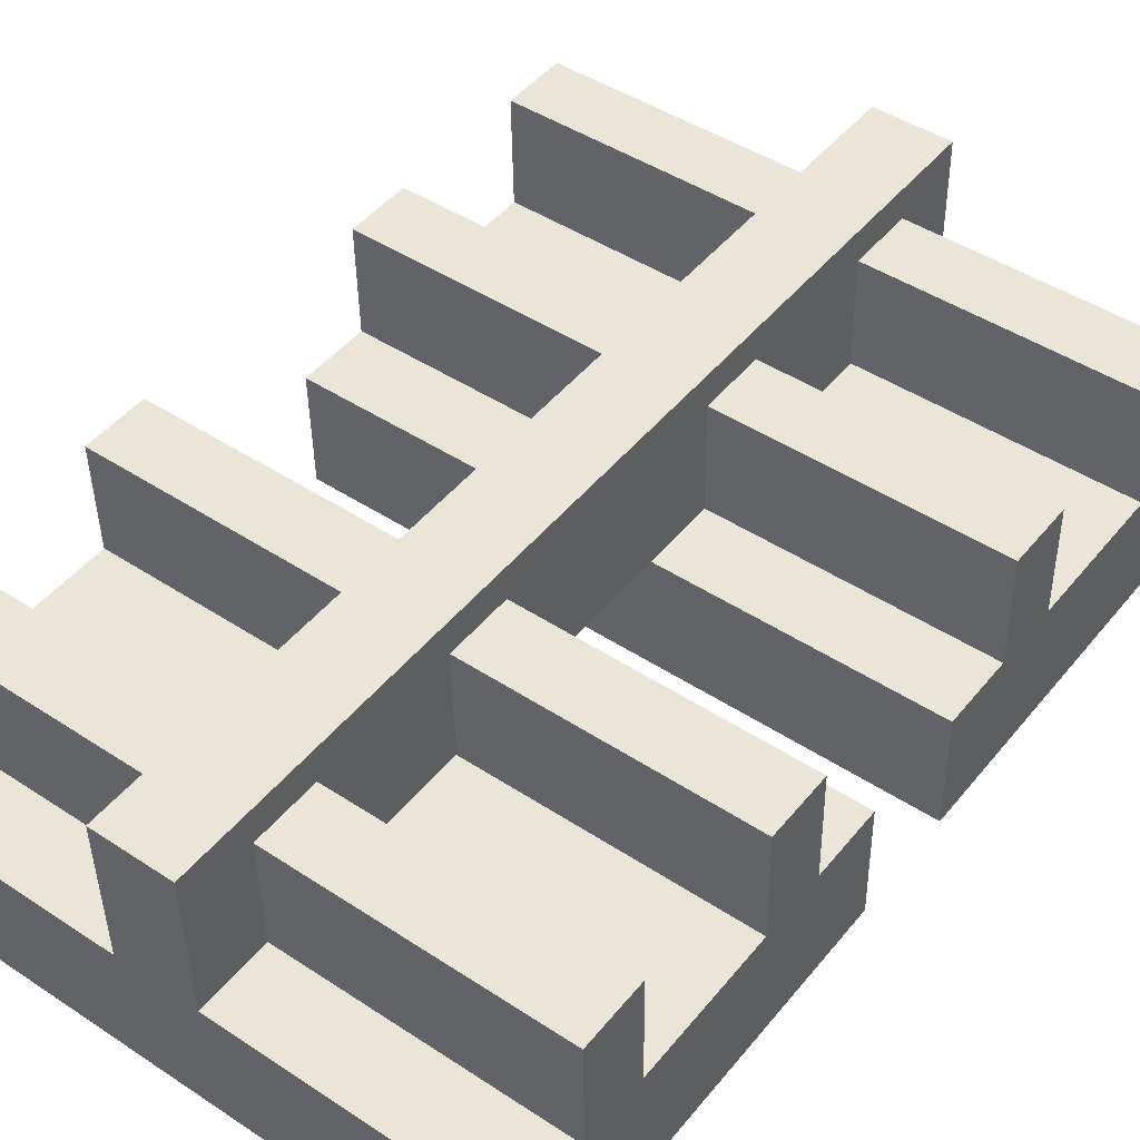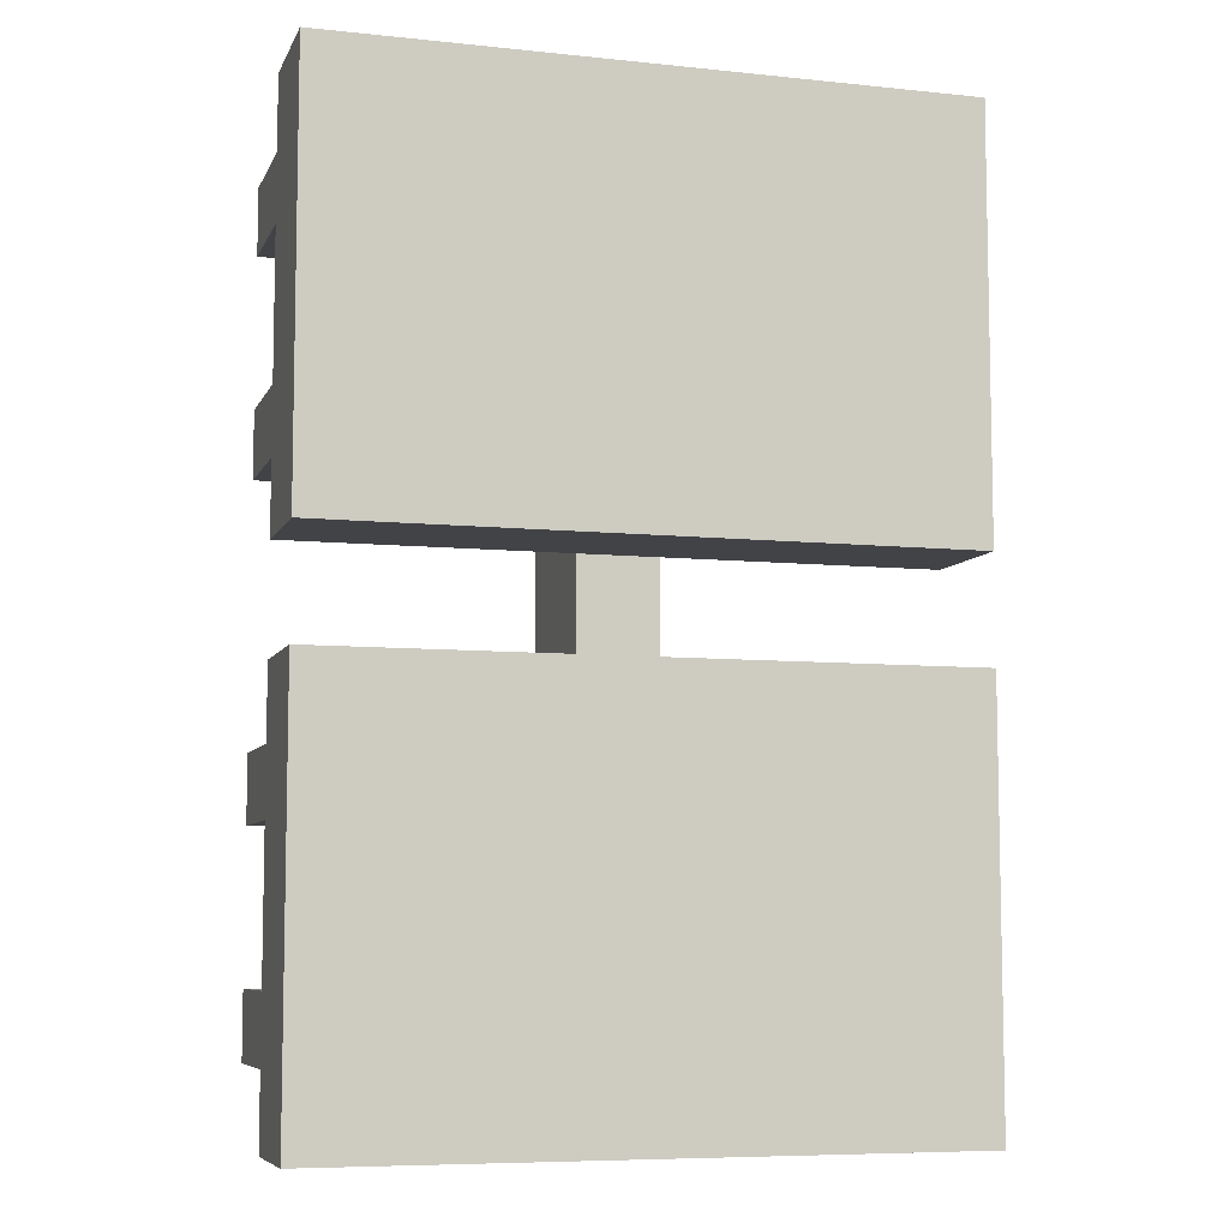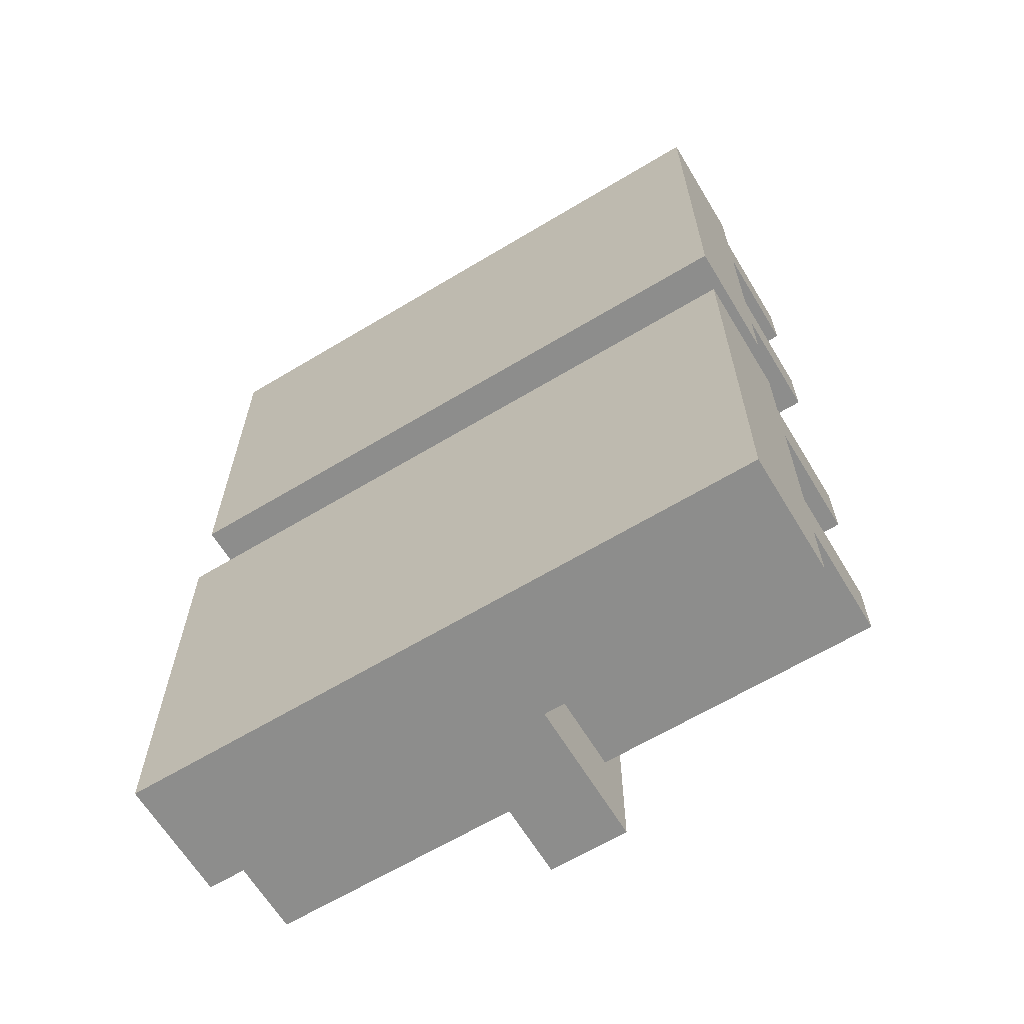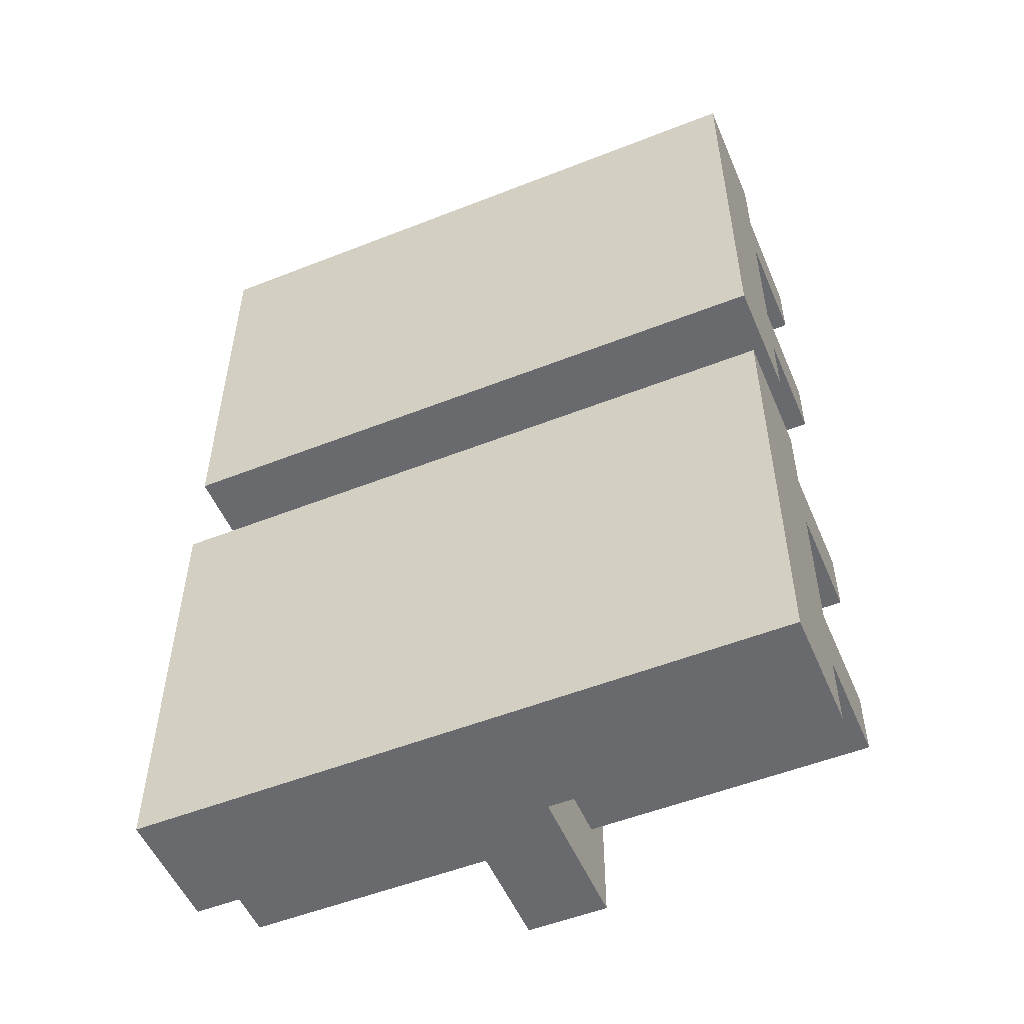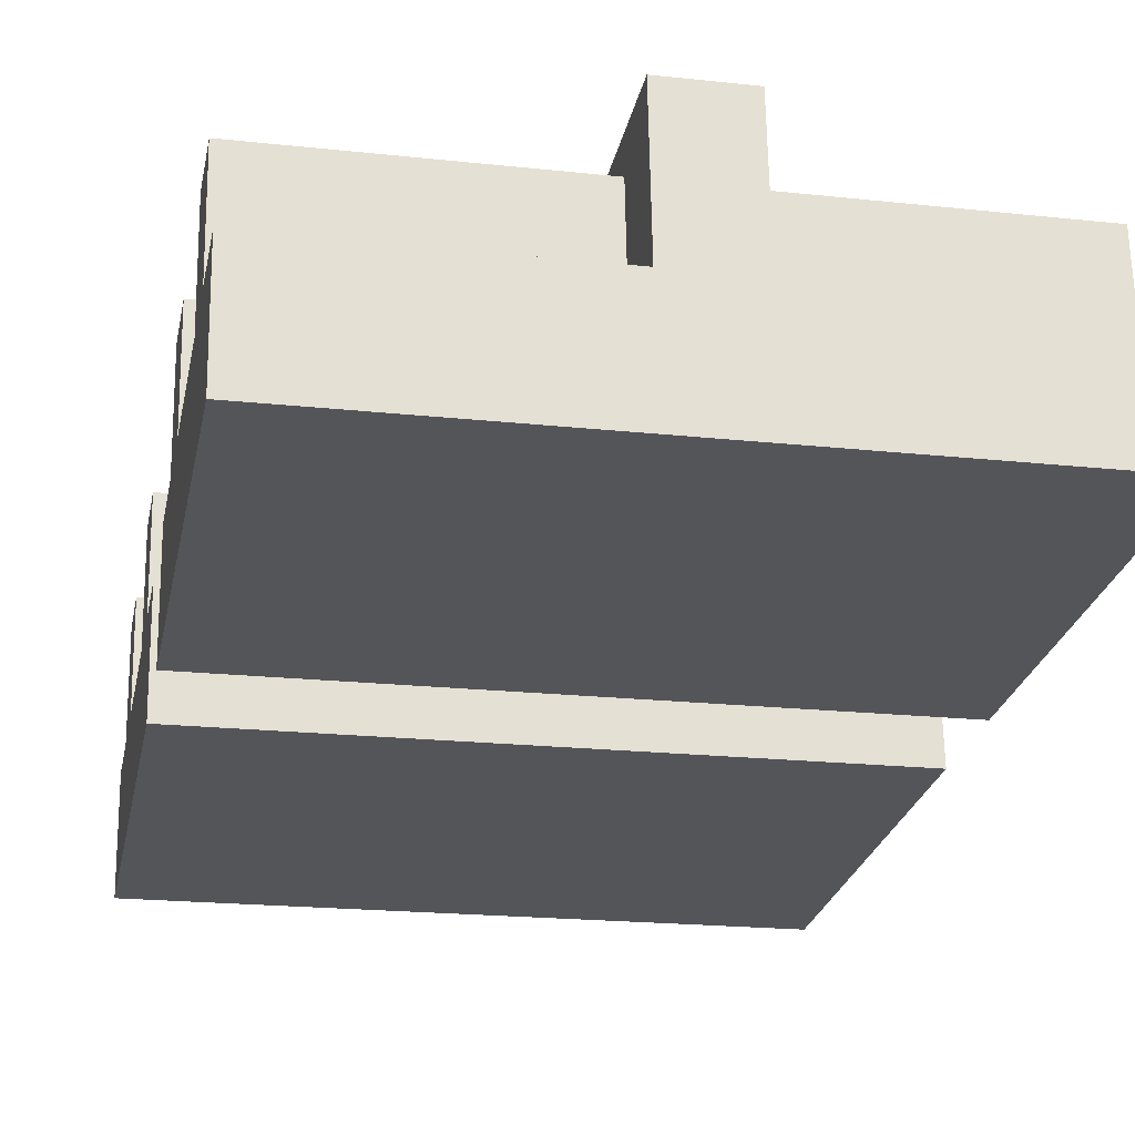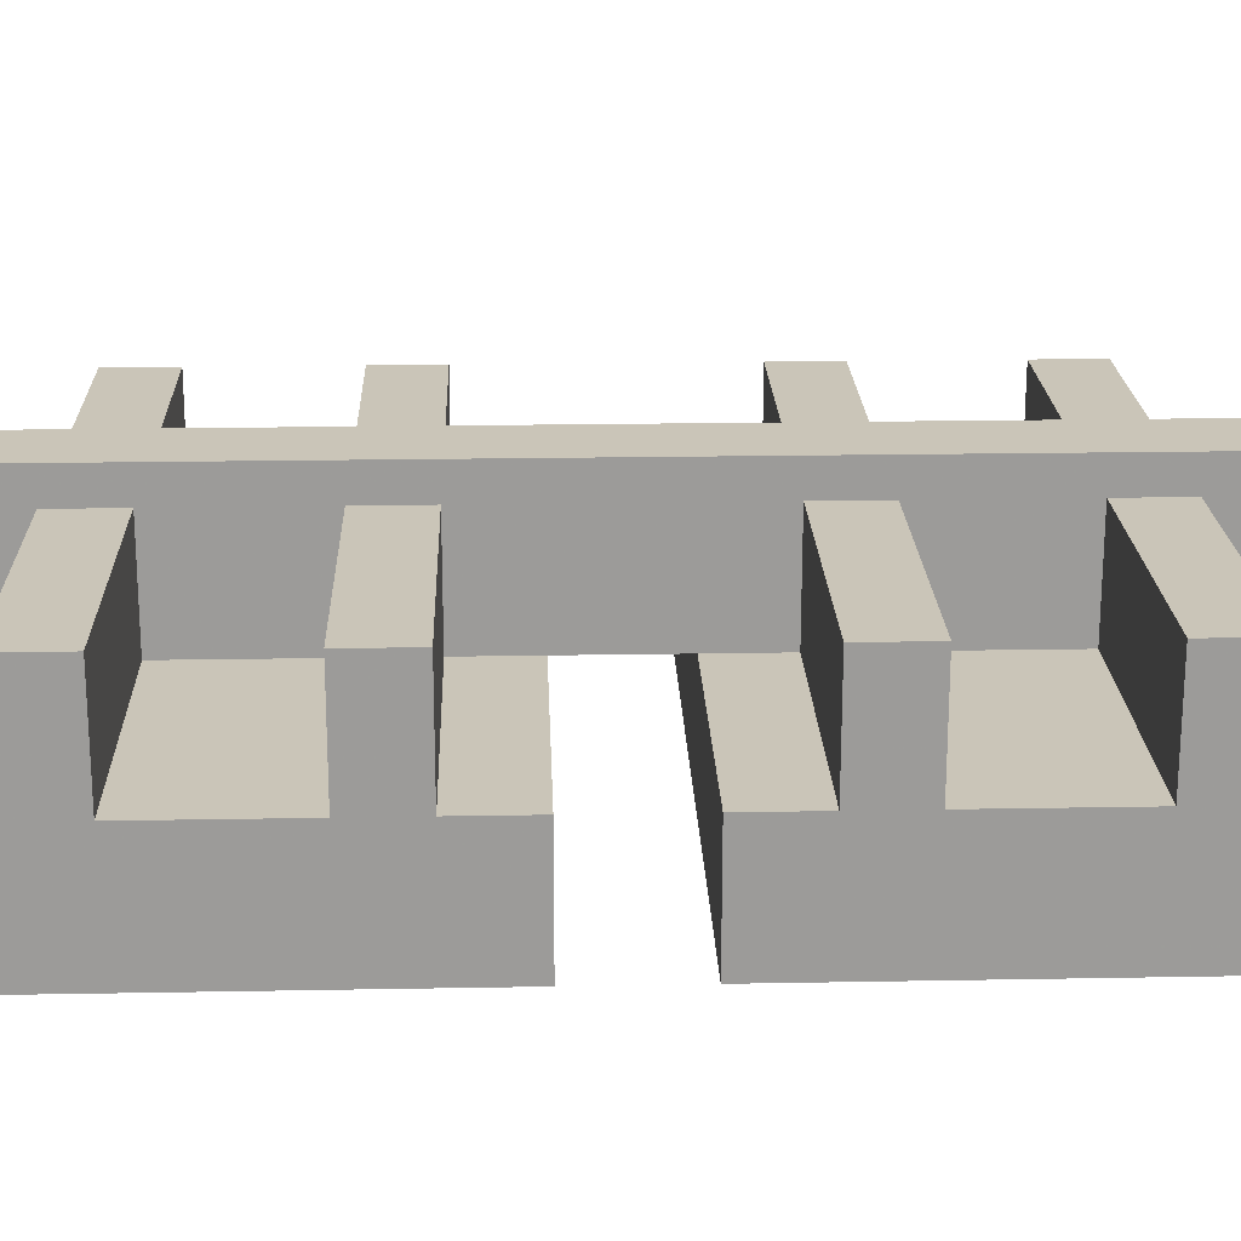
<metadata>
{"format":"obj","ext":"obj","renderer":"f3d","projection":"perspective","resolution":1024,"background":"white","views":[{"elev":47.3,"azim":-142.9,"up":"+Y"},{"elev":-7.5,"azim":-17.4,"up":"+Z"},{"elev":-64.5,"azim":30.2,"up":"+Z"},{"elev":-53.0,"azim":21.9,"up":"+Z"},{"elev":-25.0,"azim":168.7,"up":"+Y"},{"elev":19.3,"azim":88.0,"up":"+Y"}]}
</metadata>
<code>
o obj_0
v -44.4 		0.205 		80
v -44.66 		-14.79 		80
v -44.4 		0.205 		64
v -44.66 		-14.79 		64
v -44.4 		0.205 		0
v -44.66 		-14.79 		0
v 51.58 		-1.47 		144
v 51.32 		-16.47 		144
v 51.58 		-1.47 		123
v 51.58 		-1.47 		133
v 51.32 		-16.47 		80
v 51.58 		-1.47 		80
v 51.58 		-1.47 		91
v 51.58 		-1.47 		101
v 51.32 		-16.47 		0
v 51.58 		-1.47 		0
v 51.58 		-1.47 		11
v 51.58 		-1.47 		21
v 51.58 		-1.47 		64
v 51.32 		-16.47 		64
v 51.58 		-1.47 		43
v 51.58 		-1.47 		53
v -44.4 		0.205 		144
v -44.35 		3.205 		144
v 51.63 		1.529 		144
v 9.641 		2.262 		144
v 3.433 		2.371 		144
v 9.641 		2.262 		80
v 9.641 		2.262 		80
v 9.641 		2.262 		64
v 9.641 		2.262 		64
v 3.433 		2.371 		80
v 3.433 		2.371 		64
v -44.35 		3.205 		64
v 51.63 		1.529 		64
v 51.63 		1.529 		0
v -44.35 		3.205 		0
v 3.433 		2.371 		0
v 9.641 		2.262 		0
v -44.35 		3.205 		80
v 51.63 		1.529 		80
v 51.63 		1.529 		133
v 51.93 		18.53 		133
v 51.63 		1.529 		101
v 51.93 		18.53 		101
v 51.93 		18.53 		91
v 51.63 		1.529 		91
v 51.93 		18.53 		123
v 51.63 		1.529 		123
v 51.63 		1.529 		53
v 51.93 		18.53 		53
v 51.63 		1.529 		21
v 51.93 		18.53 		21
v 51.93 		18.53 		11
v 51.63 		1.529 		11
v 51.93 		18.53 		43
v 51.63 		1.529 		43
v -2.06 		19.47 		91
v -2.06 		19.47 		101
v -2.06 		19.47 		123
v -2.06 		19.47 		133
v -2.06 		19.47 		11
v -2.06 		19.47 		21
v -2.06 		19.47 		43
v -2.06 		19.47 		53
v -44.35 		3.205 		133
v -2.357 		2.472 		133
v -44.35 		3.205 		101
v -2.357 		2.472 		101
v -2.357 		2.472 		91
v -44.35 		3.205 		91
v -2.357 		2.472 		123
v -44.35 		3.205 		123
v -44.35 		3.205 		53
v -2.357 		2.472 		53
v -44.35 		3.205 		21
v -2.357 		2.472 		21
v -2.357 		2.472 		11
v -44.35 		3.205 		11
v -2.357 		2.472 		43
v -44.35 		3.205 		43
v -1.973 		24.47 		0
v -1.973 		24.47 		11
v -2.357 		2.472 		0
v -1.973 		24.47 		21
v -1.973 		24.47 		43
v -1.973 		24.47 		53
v -1.973 		24.47 		91
v -1.973 		24.47 		101
v -1.973 		24.47 		123
v -1.973 		24.47 		133
v -1.973 		24.47 		144
v -2.357 		2.472 		144
v 9.642 		2.262 		133
v 9.642 		2.262 		101
v 9.642 		2.262 		91
v 9.642 		2.262 		123
v 9.642 		2.262 		53
v 9.642 		2.262 		21
v 9.642 		2.262 		11
v 9.642 		2.262 		43
v 10.03 		24.26 		21
v 9.938 		19.26 		21
v 9.938 		19.26 		11
v 10.03 		24.26 		11
v 10.03 		24.26 		53
v 9.938 		19.26 		53
v 9.938 		19.26 		43
v 10.03 		24.26 		43
v 10.03 		24.26 		101
v 9.938 		19.26 		101
v 9.938 		19.26 		91
v 10.03 		24.26 		91
v 10.03 		24.26 		133
v 9.938 		19.26 		133
v 9.938 		19.26 		123
v 10.03 		24.26 		123
v 9.938 		19.26 		91
v 9.938 		19.26 		101
v 9.938 		19.26 		123
v 9.938 		19.26 		133
v 9.938 		19.26 		11
v 9.938 		19.26 		21
v 9.938 		19.26 		43
v 9.938 		19.26 		53
v 9.641 		2.262 		133
v 9.641 		2.262 		101
v 9.641 		2.262 		91
v 9.641 		2.262 		123
v 9.641 		2.262 		53
v 9.641 		2.262 		21
v 9.641 		2.262 		11
v 9.641 		2.262 		43
v 9.938 		19.26 		21
v 9.938 		19.26 		11
v 9.938 		19.26 		53
v 9.938 		19.26 		43
v 9.938 		19.26 		101
v 9.938 		19.26 		91
v 9.938 		19.26 		133
v 9.938 		19.26 		123
v 10.03 		24.26 		0
v 10.03 		24.26 		144
v -44.05 		20.2 		91
v -44.4 		0.205 		91
v -44.4 		0.205 		101
v -44.05 		20.2 		101
v -44.05 		20.2 		123
v -44.4 		0.205 		123
v -44.4 		0.205 		133
v -44.05 		20.2 		133
v -44.05 		20.2 		11
v -44.4 		0.205 		11
v -44.4 		0.205 		21
v -44.05 		20.2 		21
v -44.05 		20.2 		43
v -44.4 		0.205 		43
v -44.4 		0.205 		53
v -44.05 		20.2 		53
v 3.433 		2.371 		133
v -2.356 		2.472 		133
v 3.433 		2.371 		101
v -2.356 		2.472 		101
v -2.356 		2.472 		91
v 3.433 		2.371 		91
v -2.356 		2.472 		123
v 3.433 		2.371 		123
v 3.433 		2.371 		53
v -2.356 		2.472 		53
v 3.433 		2.371 		21
v -2.356 		2.472 		21
v -2.356 		2.472 		11
v 3.433 		2.371 		11
v -2.356 		2.472 		43
v 3.433 		2.371 		43
v -2.06 		19.47 		123
v -2.06 		19.47 		133
v -2.06 		19.47 		91
v -2.06 		19.47 		101
v -2.06 		19.47 		43
v -2.06 		19.47 		53
v -2.06 		19.47 		11
v -2.06 		19.47 		21
v 3.939 		19.36 		123
v 3.939 		19.36 		133
v 3.939 		19.36 		91
v 3.939 		19.36 		101
v 3.939 		19.36 		43
v 3.939 		19.36 		53
v 3.939 		19.36 		11
v 3.939 		19.36 		21
v -44.66 		-14.79 		144
g group_0_4634441
f 16 17 15
f 18 15 17
f 15 21 20
f 18 21 15
f 21 22 20
f 19 20 22
f 3 4 20
f 3 20 19
f 6 5 15
f 16 15 5
f 51 50 22
f 53 52 18
f 54 17 55
f 56 21 57
f 57 101 56
f 62 152 155
f 62 155 63
f 64 156 159
f 64 159 65
f 168 75 74
f 75 65 74
f 159 74 65
f 170 77 76
f 77 63 76
f 155 76 63
f 173 79 78
f 62 78 79
f 62 79 152
f 175 81 80
f 64 80 81
f 64 81 156
f 123 53 122
f 54 122 53
f 50 51 98
f 52 53 99
f 123 99 53
f 54 55 100
f 54 100 122
f 56 124 125
f 56 125 51
f 125 130 98
f 125 98 51
f 123 131 99
f 132 122 100
f 133 124 101
f 56 101 124
f 152 153 154
f 152 154 155
f 156 157 158
f 156 158 159
f 74 159 158
f 76 155 154
f 152 79 153
f 156 81 157
f 53 18 17
f 53 17 54
f 51 22 21
f 51 21 56
f 75 168 169
f 77 170 171
f 78 172 173
f 80 174 175
f 180 64 65
f 180 65 181
f 182 62 63
f 182 63 183
f 124 188 189
f 124 189 125
f 122 190 191
f 122 191 123
f 153 6 154
f 4 154 6
f 5 6 153
f 158 157 4
f 3 158 4
f 154 4 157
f 15 4 6
f 15 20 4
g group_0_15277357
f 28 29 30
f 28 30 31
f 29 32 33
f 29 33 30
f 82 62 83
f 78 62 84
f 82 84 62
f 85 63 64
f 85 64 86
f 63 77 80
f 63 80 64
f 87 65 58
f 87 58 88
f 65 75 70
f 65 70 58
f 89 59 60
f 89 60 90
f 59 69 72
f 59 72 60
f 91 61 92
f 61 67 93
f 61 93 92
f 102 103 104
f 102 104 105
f 106 107 108
f 106 108 109
f 110 111 112
f 110 112 113
f 114 115 116
f 114 116 117
f 103 134 135
f 103 135 104
f 107 136 137
f 107 137 108
f 111 138 139
f 111 139 112
f 115 140 141
f 115 141 116
f 114 140 115
f 110 138 111
f 106 136 107
f 102 134 103
f 135 105 104
f 137 109 108
f 139 113 112
f 141 117 116
f 142 135 122
f 122 132 39
f 122 39 142
f 123 134 137
f 123 137 124
f 124 133 131
f 124 131 123
f 125 136 139
f 125 139 118
f 118 128 28
f 118 28 31
f 130 125 31
f 118 31 125
f 119 138 141
f 119 141 120
f 120 129 127
f 120 127 119
f 142 105 135
f 134 102 109
f 134 109 137
f 136 106 113
f 136 113 139
f 138 110 117
f 138 117 141
f 140 143 121
f 26 126 121
f 26 121 143
f 143 140 114
f 142 82 83
f 142 83 105
f 105 83 85
f 105 85 102
f 102 85 86
f 102 86 109
f 109 86 87
f 109 87 106
f 106 87 88
f 106 88 113
f 113 88 89
f 113 89 110
f 110 89 90
f 110 90 117
f 117 90 91
f 117 91 114
f 114 91 92
f 114 92 143
f 84 172 78
f 77 171 174
f 77 174 80
f 169 33 75
f 75 33 70
f 69 163 166
f 69 166 72
f 84 38 172
f 173 172 38
f 175 174 171
f 175 171 170
f 33 32 70
f 168 33 169
f 164 70 32
f 165 164 32
f 167 166 163
f 167 163 162
f 67 161 93
f 27 93 161
f 27 161 160
f 93 27 92
f 26 143 27
f 92 27 143
f 60 176 90
f 58 178 88
f 64 180 86
f 62 182 83
f 85 183 63
f 87 181 65
f 89 179 59
f 83 182 183
f 83 183 85
f 86 180 181
f 86 181 87
f 88 178 179
f 88 179 89
f 90 176 177
f 90 177 91
f 141 184 120
f 139 186 118
f 137 188 124
f 135 190 122
f 39 38 142
f 82 142 38
f 82 38 84
f 123 191 134
f 125 189 136
f 119 187 138
f 134 191 190
f 134 190 135
f 136 189 188
f 136 188 137
f 138 187 186
f 138 186 139
f 140 185 184
f 140 184 141
f 91 177 61
f 121 185 140
g group_0_15708628
f 26 27 7
f 25 26 7
f 23 7 27
f 24 23 27
f 19 33 3
f 19 35 30
f 31 30 35
f 30 33 19
f 34 3 33
f 37 38 5
f 16 5 38
f 38 39 16
f 36 16 39
f 1 32 12
f 41 12 29
f 41 29 28
f 29 12 32
f 32 1 40
f 14 44 49
f 14 49 9
f 25 7 10
f 25 10 42
f 18 52 57
f 21 18 57
f 22 50 35
f 22 35 19
f 16 36 55
f 16 55 17
f 12 41 47
f 12 47 13
f 149 73 68
f 149 68 146
f 23 24 66
f 23 66 150
f 76 154 81
f 157 81 154
f 3 34 74
f 3 74 158
f 37 5 153
f 37 153 79
f 145 71 40
f 145 40 1
f 73 167 68
f 162 68 167
f 44 95 97
f 44 97 49
f 95 127 129
f 95 129 97
f 24 27 66
f 160 66 27
f 26 25 94
f 42 94 25
f 94 126 26
f 81 175 76
f 170 76 175
f 52 99 101
f 52 101 57
f 99 131 133
f 99 133 101
f 168 74 34
f 50 98 35
f 98 130 31
f 98 31 35
f 34 33 168
f 38 37 79
f 38 79 173
f 36 39 100
f 36 100 55
f 39 132 100
f 40 71 165
f 41 28 96
f 41 96 47
f 28 128 96
f 32 40 165
g group_0_16768282
f 9 10 8
f 7 8 10
f 13 14 11
f 12 13 11
f 8 11 9
f 9 11 14
f 8 192 11
f 23 192 8
f 23 8 7
f 2 1 11
f 12 11 1
f 43 42 10
f 45 44 14
f 46 13 47
f 47 96 46
f 48 9 49
f 49 97 48
f 58 144 147
f 58 147 59
f 60 148 151
f 60 151 61
f 160 67 66
f 67 61 66
f 151 66 61
f 162 69 68
f 69 59 68
f 147 68 59
f 165 71 70
f 58 70 71
f 58 71 144
f 167 73 72
f 60 72 73
f 60 73 148
f 42 43 94
f 44 45 95
f 46 118 119
f 46 119 45
f 48 120 121
f 48 121 43
f 121 126 94
f 121 94 43
f 119 127 95
f 119 95 45
f 128 118 96
f 46 96 118
f 129 120 97
f 48 97 120
f 144 145 146
f 144 146 147
f 148 149 150
f 148 150 151
f 66 151 150
f 68 147 146
f 144 71 145
f 148 73 149
f 45 14 13
f 45 13 46
f 43 10 9
f 43 9 48
f 67 160 161
f 69 162 163
f 70 164 165
f 72 166 167
f 176 60 61
f 176 61 177
f 178 58 59
f 178 59 179
f 120 184 185
f 120 185 121
f 118 186 187
f 118 187 119
f 150 149 192
f 23 150 192
f 146 192 149
f 145 2 146
f 192 146 2
f 1 2 145
f 2 11 192

</code>
